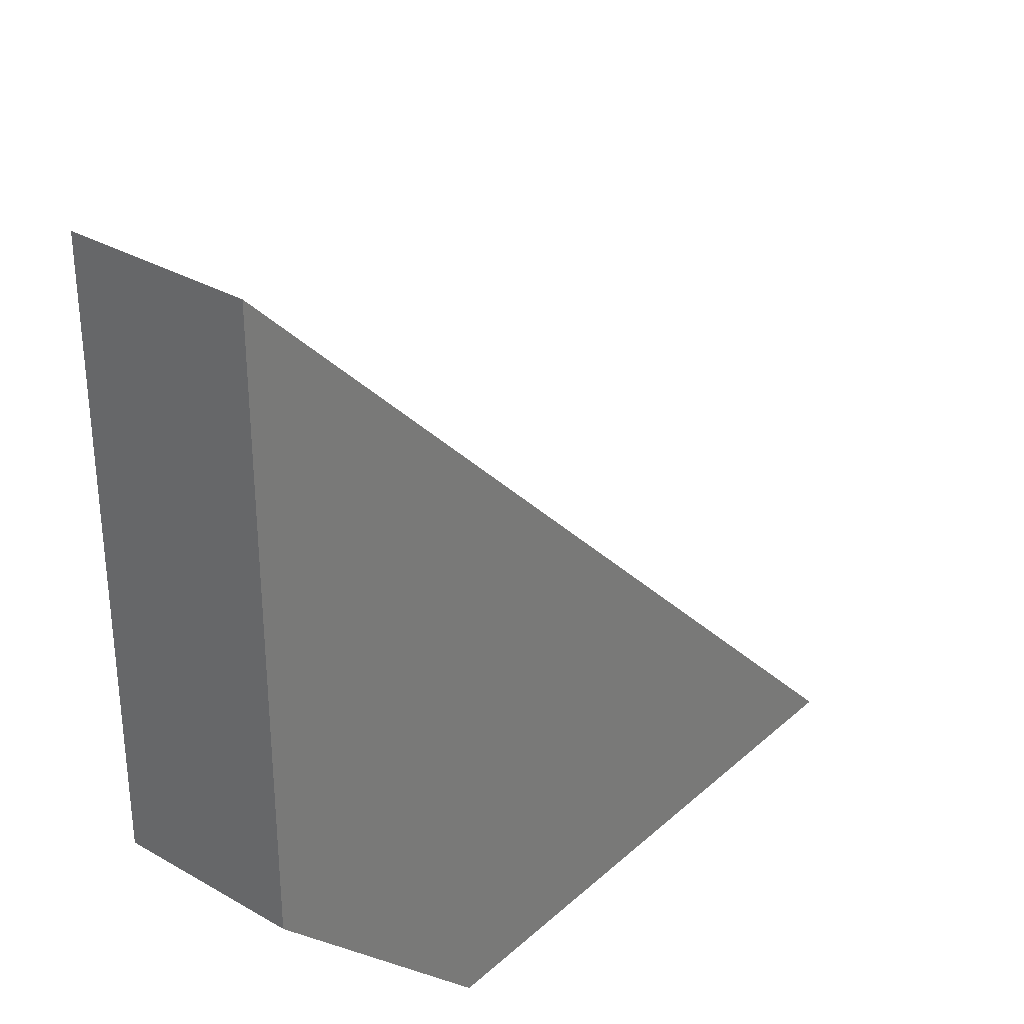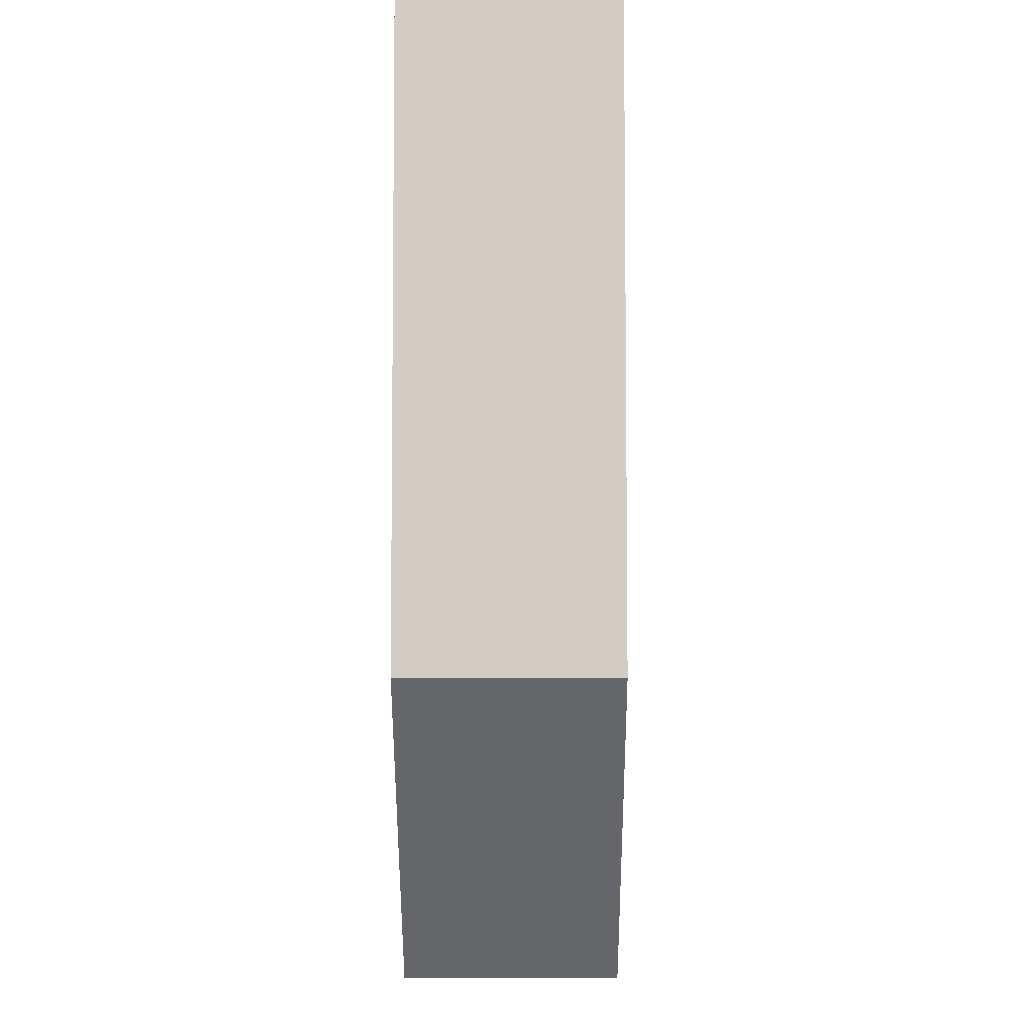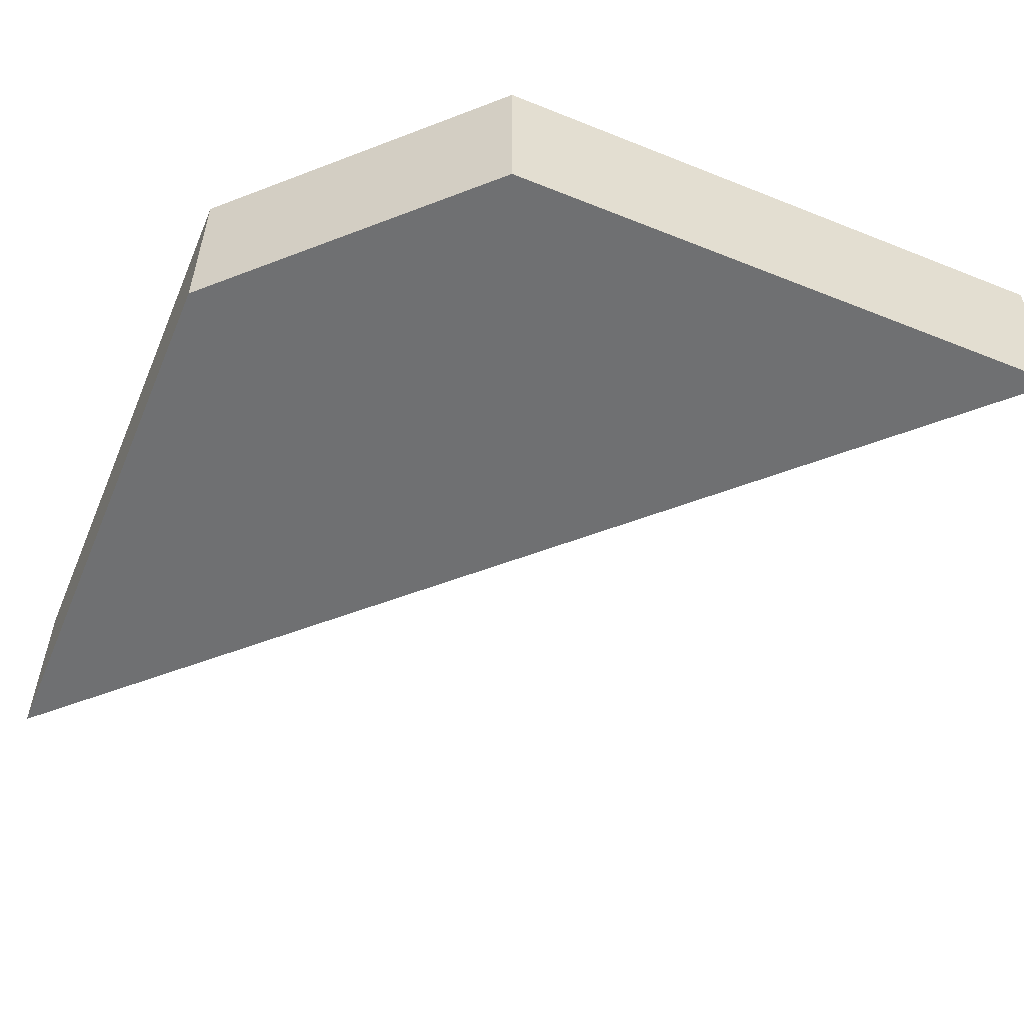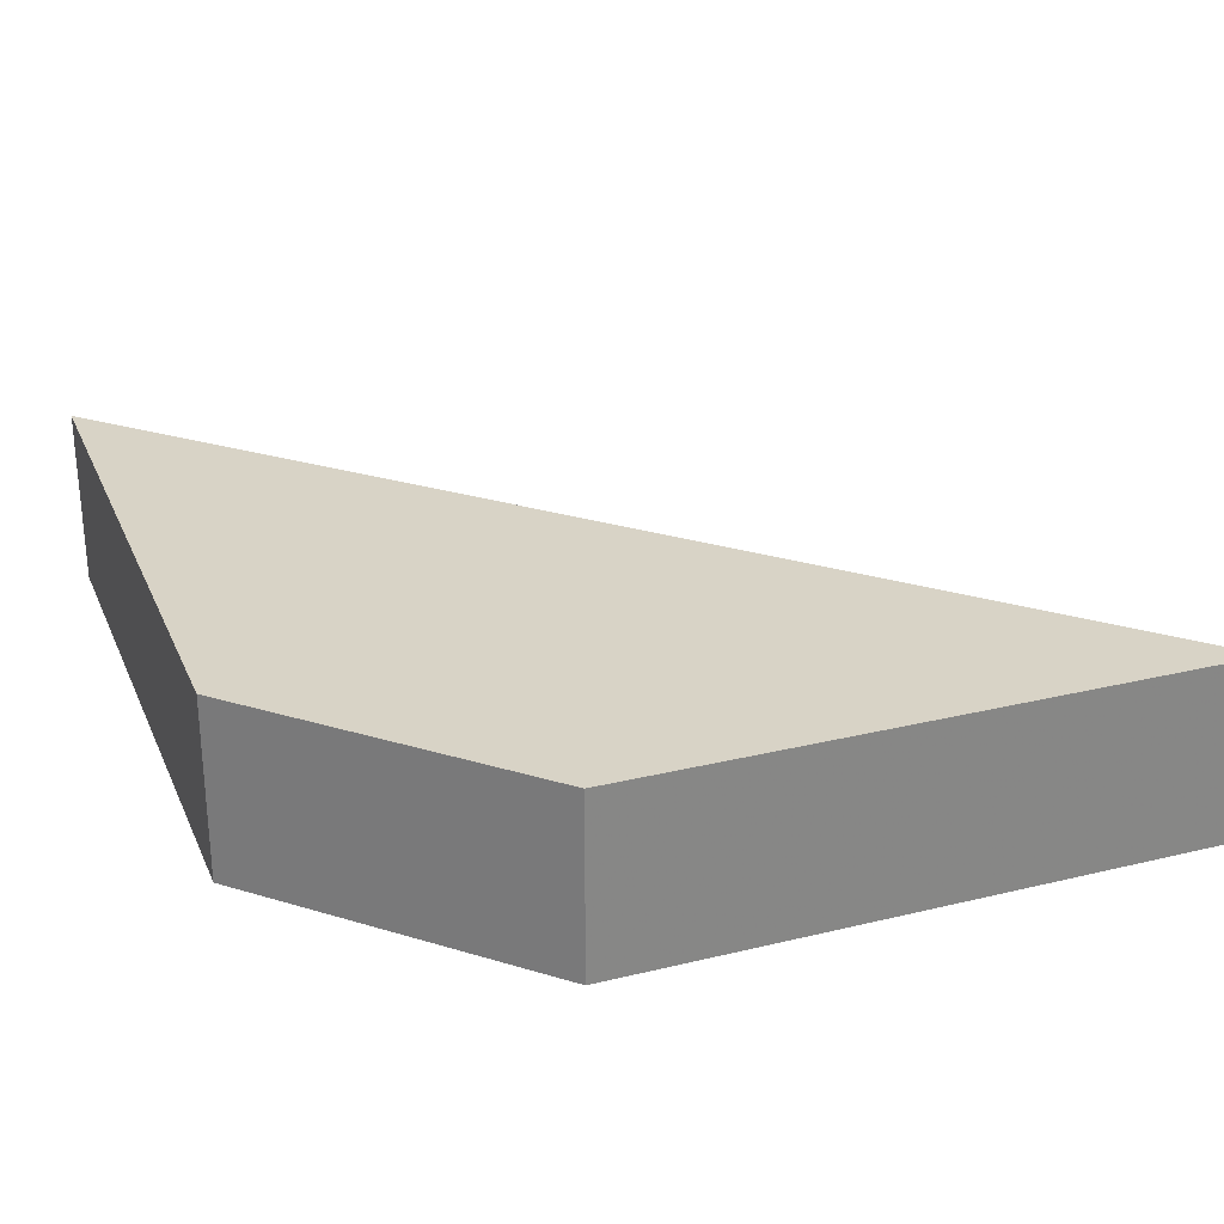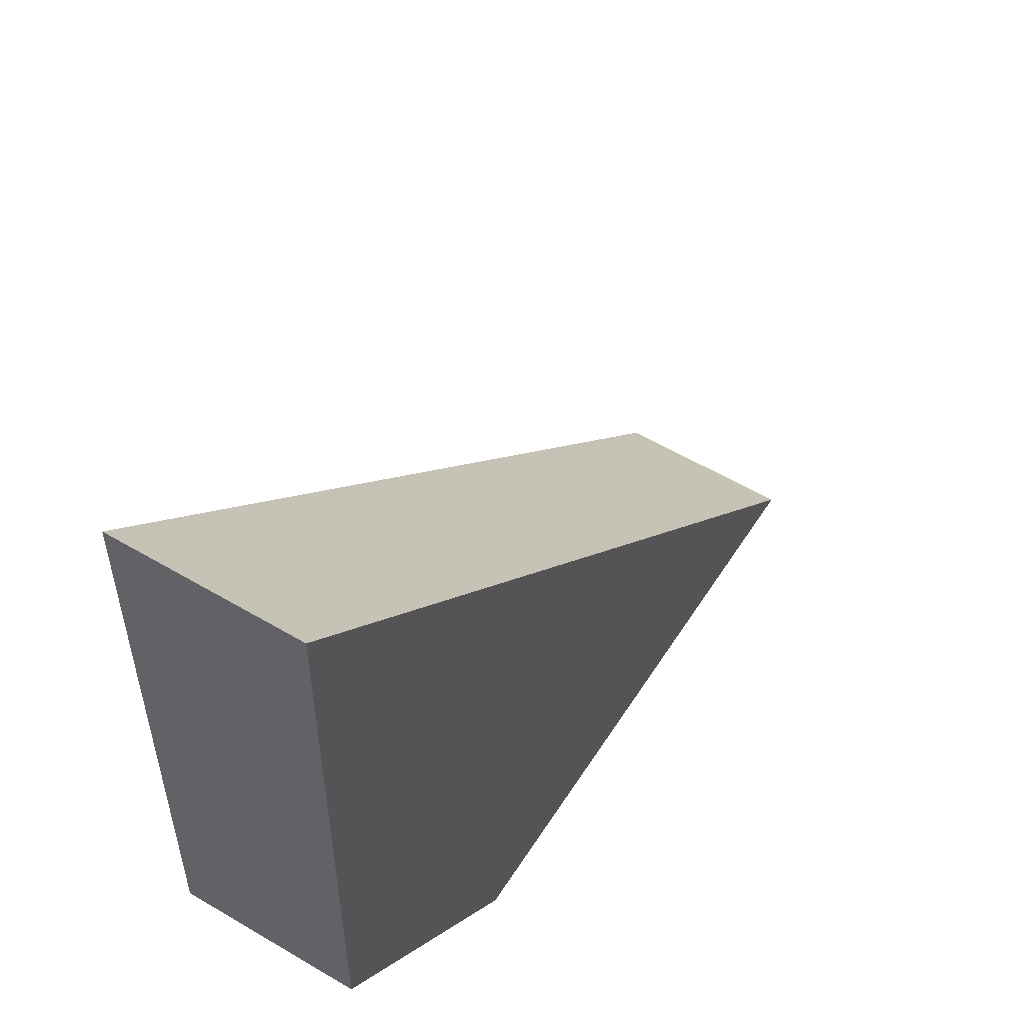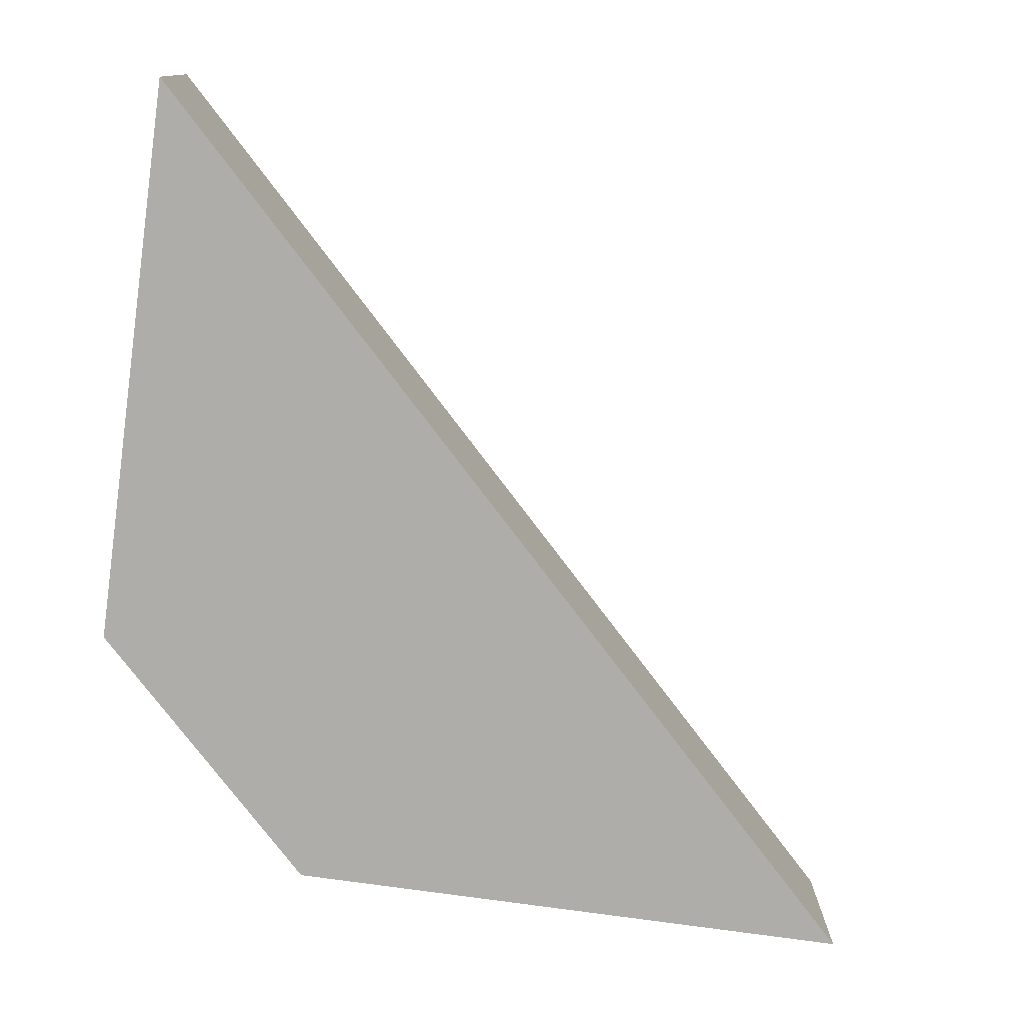
<metadata>
{"format":"obj","ext":"obj","renderer":"f3d","projection":"perspective","resolution":1024,"background":"white","views":[{"elev":32.0,"azim":-51.0,"up":"+Z"},{"elev":-6.7,"azim":-89.7,"up":"+Z"},{"elev":-54.8,"azim":-112.9,"up":"+Y"},{"elev":27.8,"azim":-110.3,"up":"+Y"},{"elev":55.3,"azim":-58.0,"up":"+Z"},{"elev":-77.4,"azim":-7.9,"up":"+Y"}]}
</metadata>
<code>
v -16.89 38.1 148.9
v -16.89 -6.779e-05 148.9
v 159.9 1.65e-05 -27.87
v 159.9 38.1 -27.87
v -16.89 38.1 148.9
v -16.89 38.1 23.19
v -16.89 -3.782e-05 23.19
v -16.89 -6.779e-05 148.9
v 34.16 38.1 -27.87
v -16.89 38.1 23.19
v -16.89 38.1 148.9
v 159.9 38.1 -27.87
v 34.16 38.1 -27.87
v 159.9 38.1 -27.87
v 159.9 1.65e-05 -27.87
v 34.16 -1.348e-05 -27.87
v -16.89 -3.782e-05 23.19
v 34.16 -1.348e-05 -27.87
v 159.9 1.65e-05 -27.87
v -16.89 -6.779e-05 148.9
v -16.89 38.1 23.19
v 34.16 38.1 -27.87
v 34.16 -1.348e-05 -27.87
v -16.89 -3.782e-05 23.19
f 1 2 3 4
f 5 6 7 8
f 9 10 11 12
f 13 14 15 16
f 17 18 19 20
f 21 22 23 24

</code>
